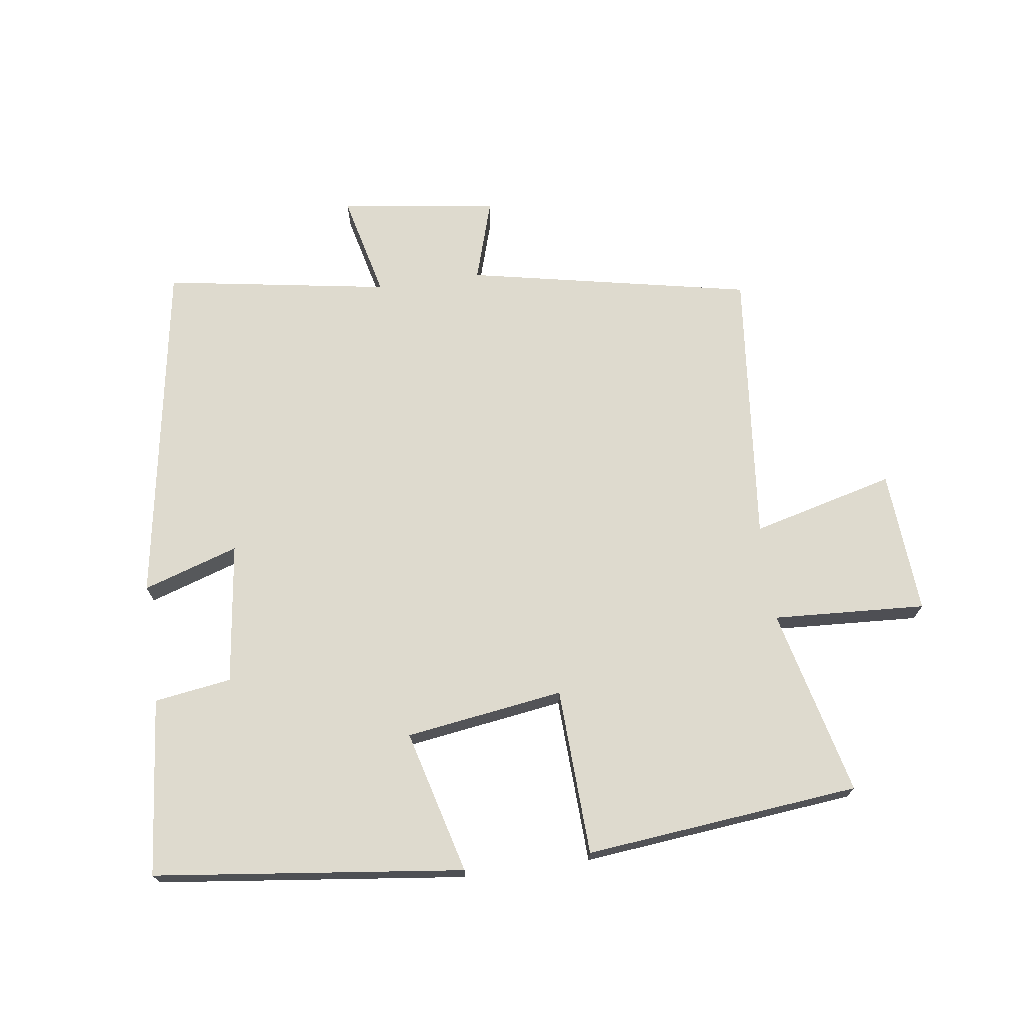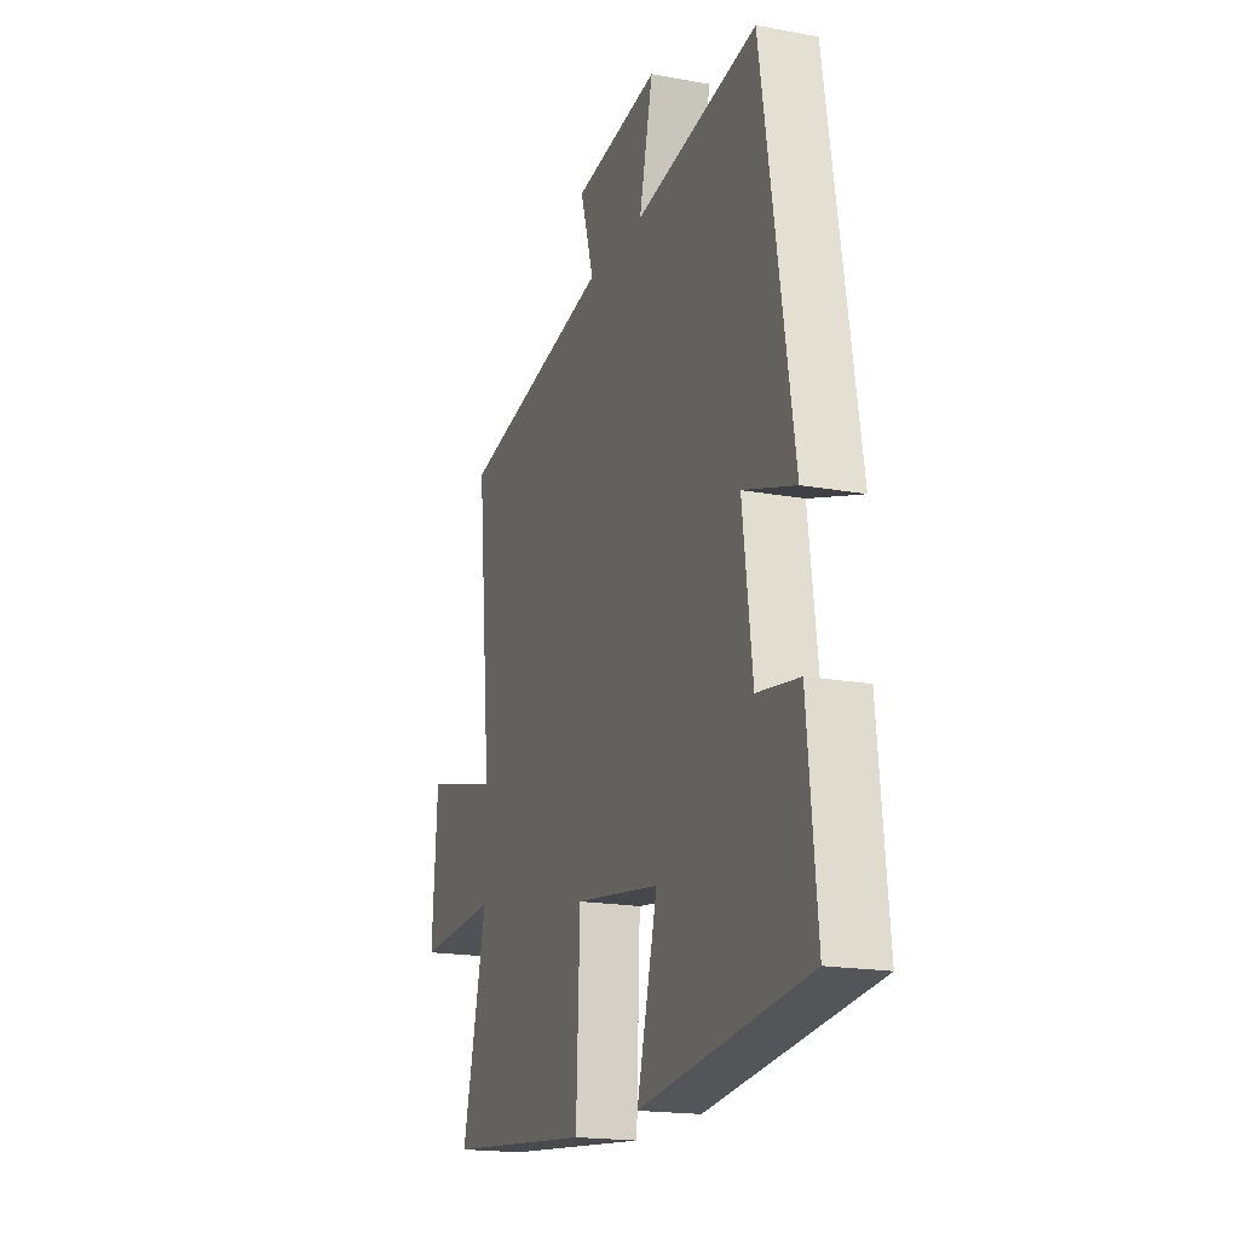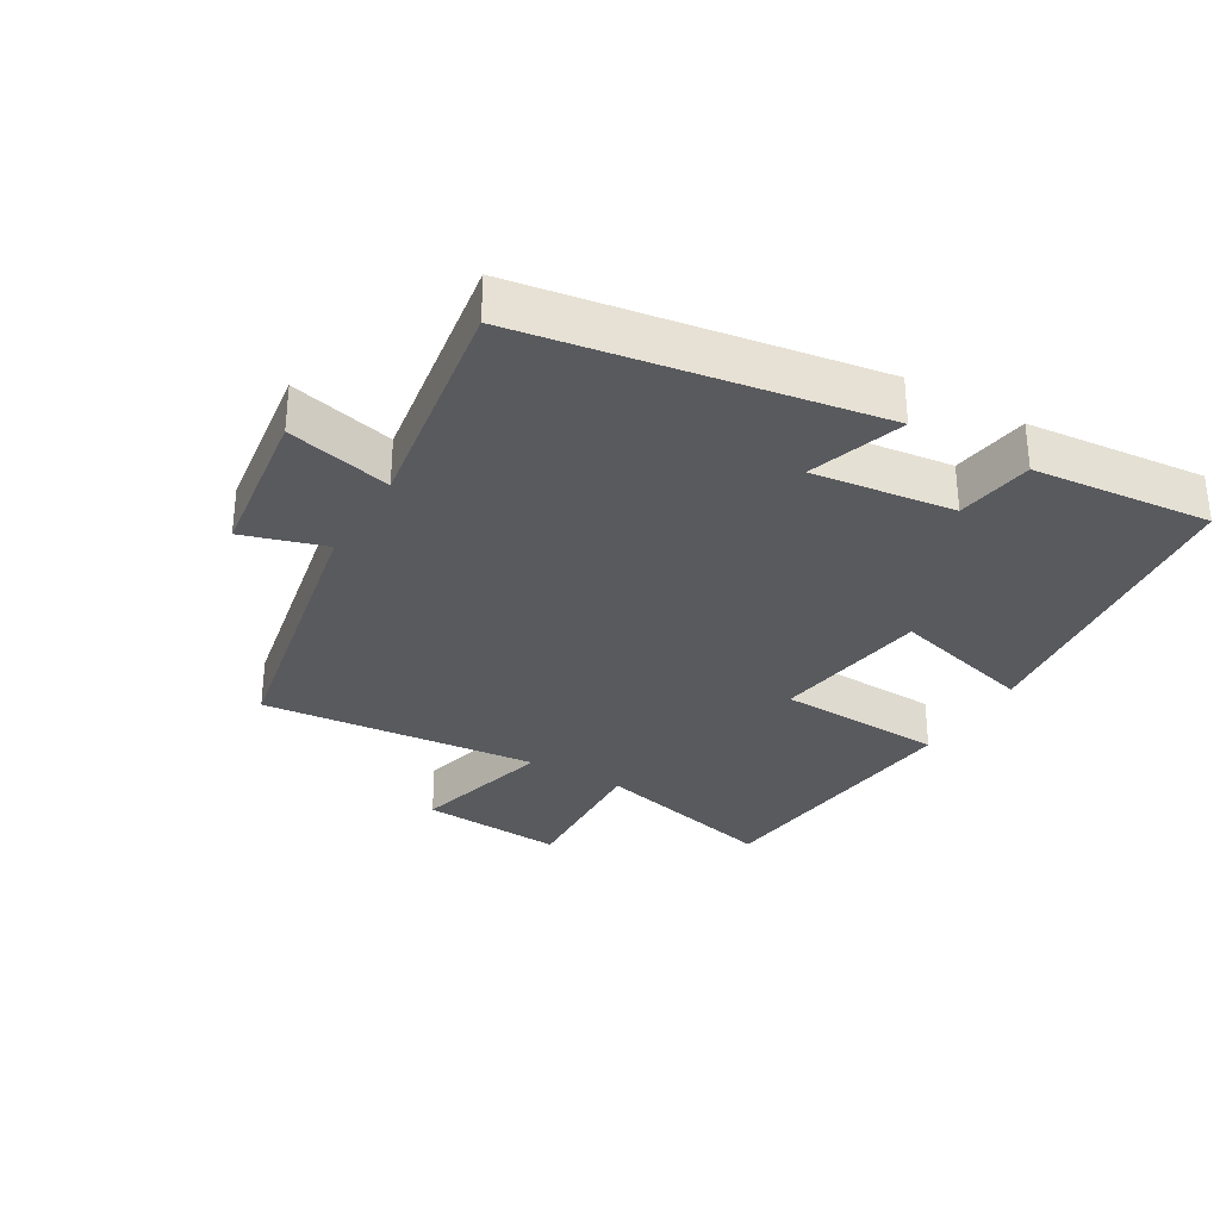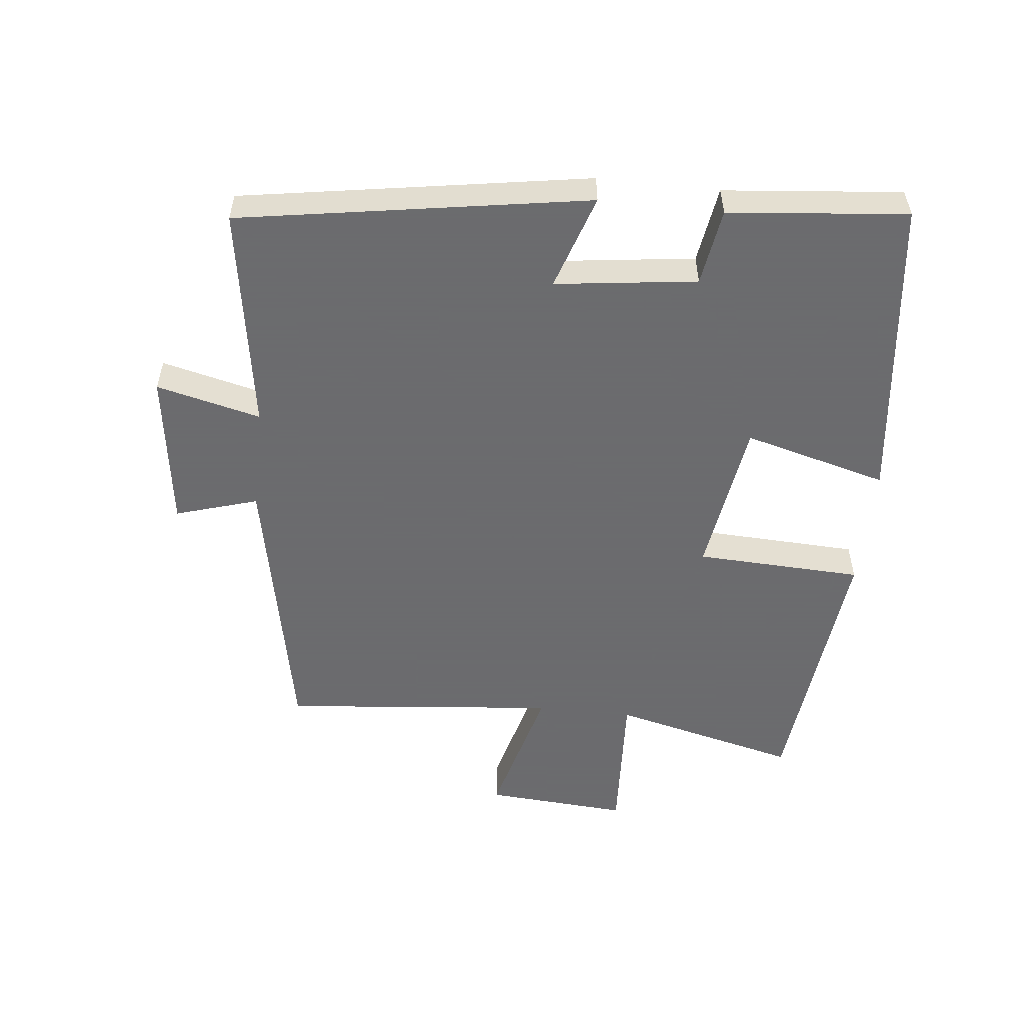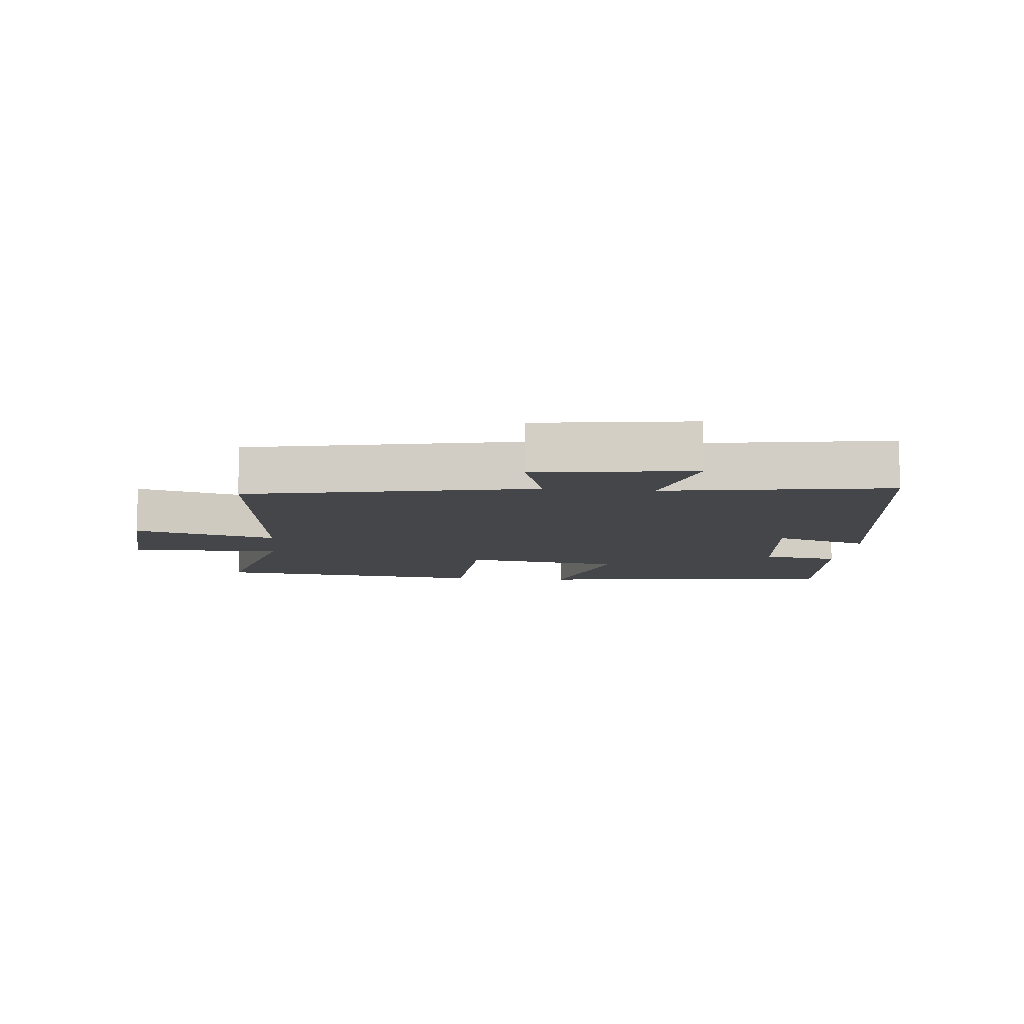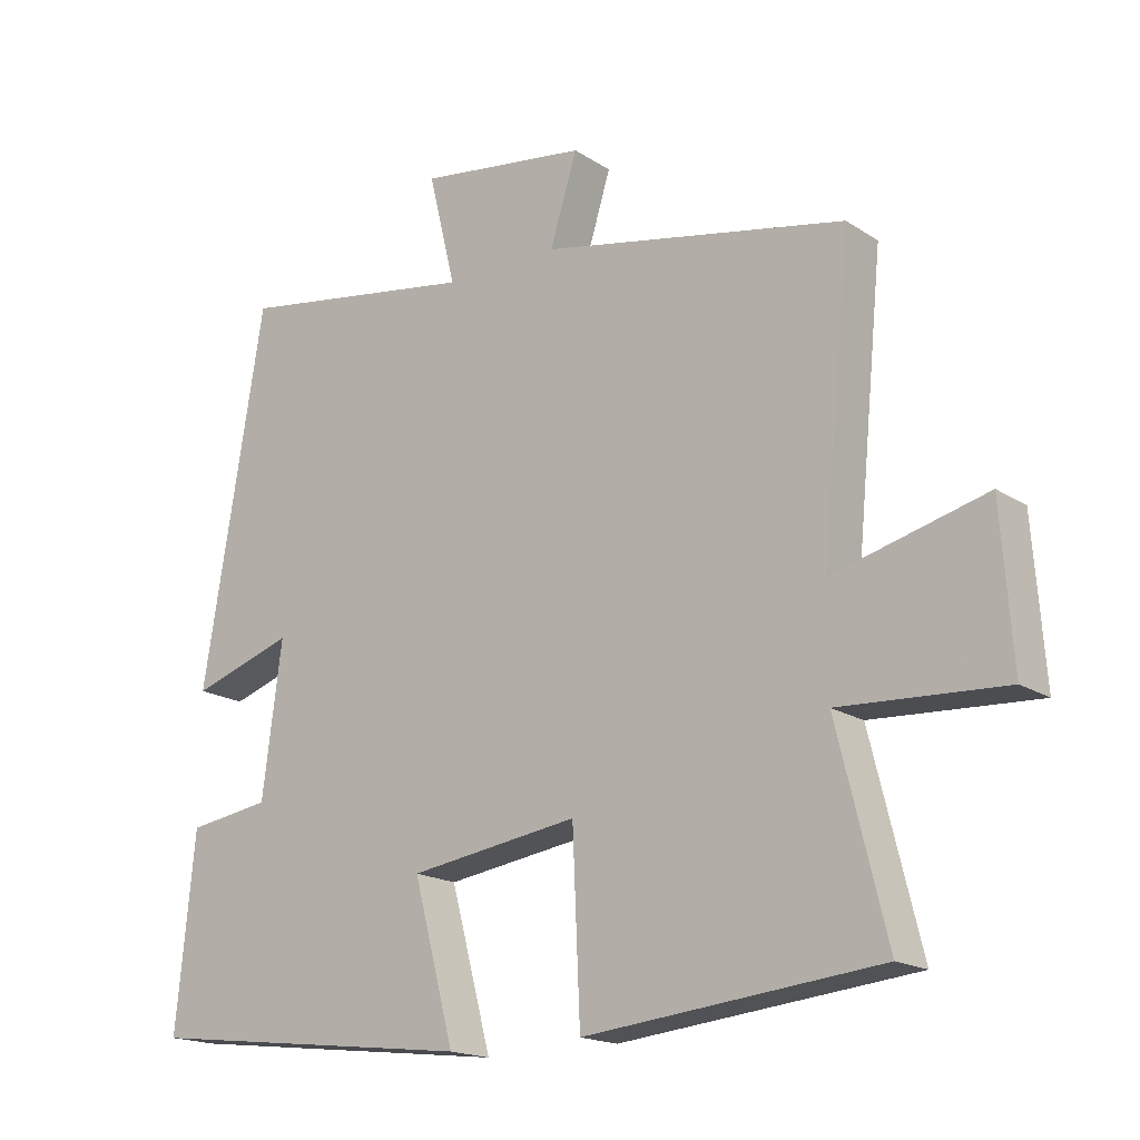
<metadata>
{"format":"obj","ext":"obj","renderer":"f3d","projection":"perspective","resolution":1024,"background":"white","views":[{"elev":71.2,"azim":172.2,"up":"+Y"},{"elev":-18.4,"azim":70.5,"up":"+Z"},{"elev":-31.3,"azim":59.4,"up":"+Y"},{"elev":-53.5,"azim":83.8,"up":"+Y"},{"elev":-9.4,"azim":-5.7,"up":"+Y"},{"elev":-17.7,"azim":-141.6,"up":"+Z"}]}
</metadata>
<code>
v 0.412 0.07 0.556
v 0.5 0.07 0.02
v 0.353 0.07 0.068
v 0.381 0.07 -0.15
v 0.5 0.07 -0.168
v 0.527 0.07 -0.443
v 0.049 0.07 -0.5
v 0.108 0.07 -0.278
v -0.136 0.07 -0.242
v -0.147 0.07 -0.5
v -0.571 0.07 -0.456
v -0.5 0.07 -0.167
v -0.736 0.07 -0.18
v -0.72 0.07 0.042
v -0.5 0.07 -0.015
v -0.542 0.07 0.412
v -0.102 0.07 0.5
v -0.141 0.07 0.627
v 0.103 0.07 0.661
v 0.064 0.07 0.5
v 0.412 0 0.556
v 0.5 0 0.02
v 0.353 0 0.068
v 0.381 0 -0.15
v 0.5 0 -0.168
v 0.527 0 -0.443
v 0.049 0 -0.5
v 0.108 0 -0.278
v -0.136 0 -0.242
v -0.147 0 -0.5
v -0.571 0 -0.456
v -0.5 0 -0.167
v -0.736 0 -0.18
v -0.72 0 0.042
v -0.5 0 -0.015
v -0.542 0 0.412
v -0.102 0 0.5
v -0.141 0 0.627
v 0.103 0 0.661
v 0.064 0 0.5
f 17 18 19 20
f 15 16 17 20
f 15 20 1
f 12 13 14 15
f 12 15 1
f 9 10 11 12
f 8 9 12 1
f 6 7 8
f 5 6 8
f 4 5 8
f 3 4 8
f 3 8 1
f 1 2 3
f 40 39 38 37
f 40 37 36 35
f 21 40 35
f 35 34 33 32
f 21 35 32
f 32 31 30 29
f 21 32 29 28
f 28 27 26
f 28 26 25
f 28 25 24
f 28 24 23
f 21 28 23
f 23 22 21
f 1 21 22 2
f 2 22 23 3
f 3 23 24 4
f 4 24 25 5
f 5 25 26 6
f 6 26 27 7
f 7 27 28 8
f 8 28 29 9
f 9 29 30 10
f 10 30 31 11
f 11 31 32 12
f 12 32 33 13
f 13 33 34 14
f 14 34 35 15
f 15 35 36 16
f 16 36 37 17
f 17 37 38 18
f 18 38 39 19
f 19 39 40 20
f 20 40 21 1

</code>
